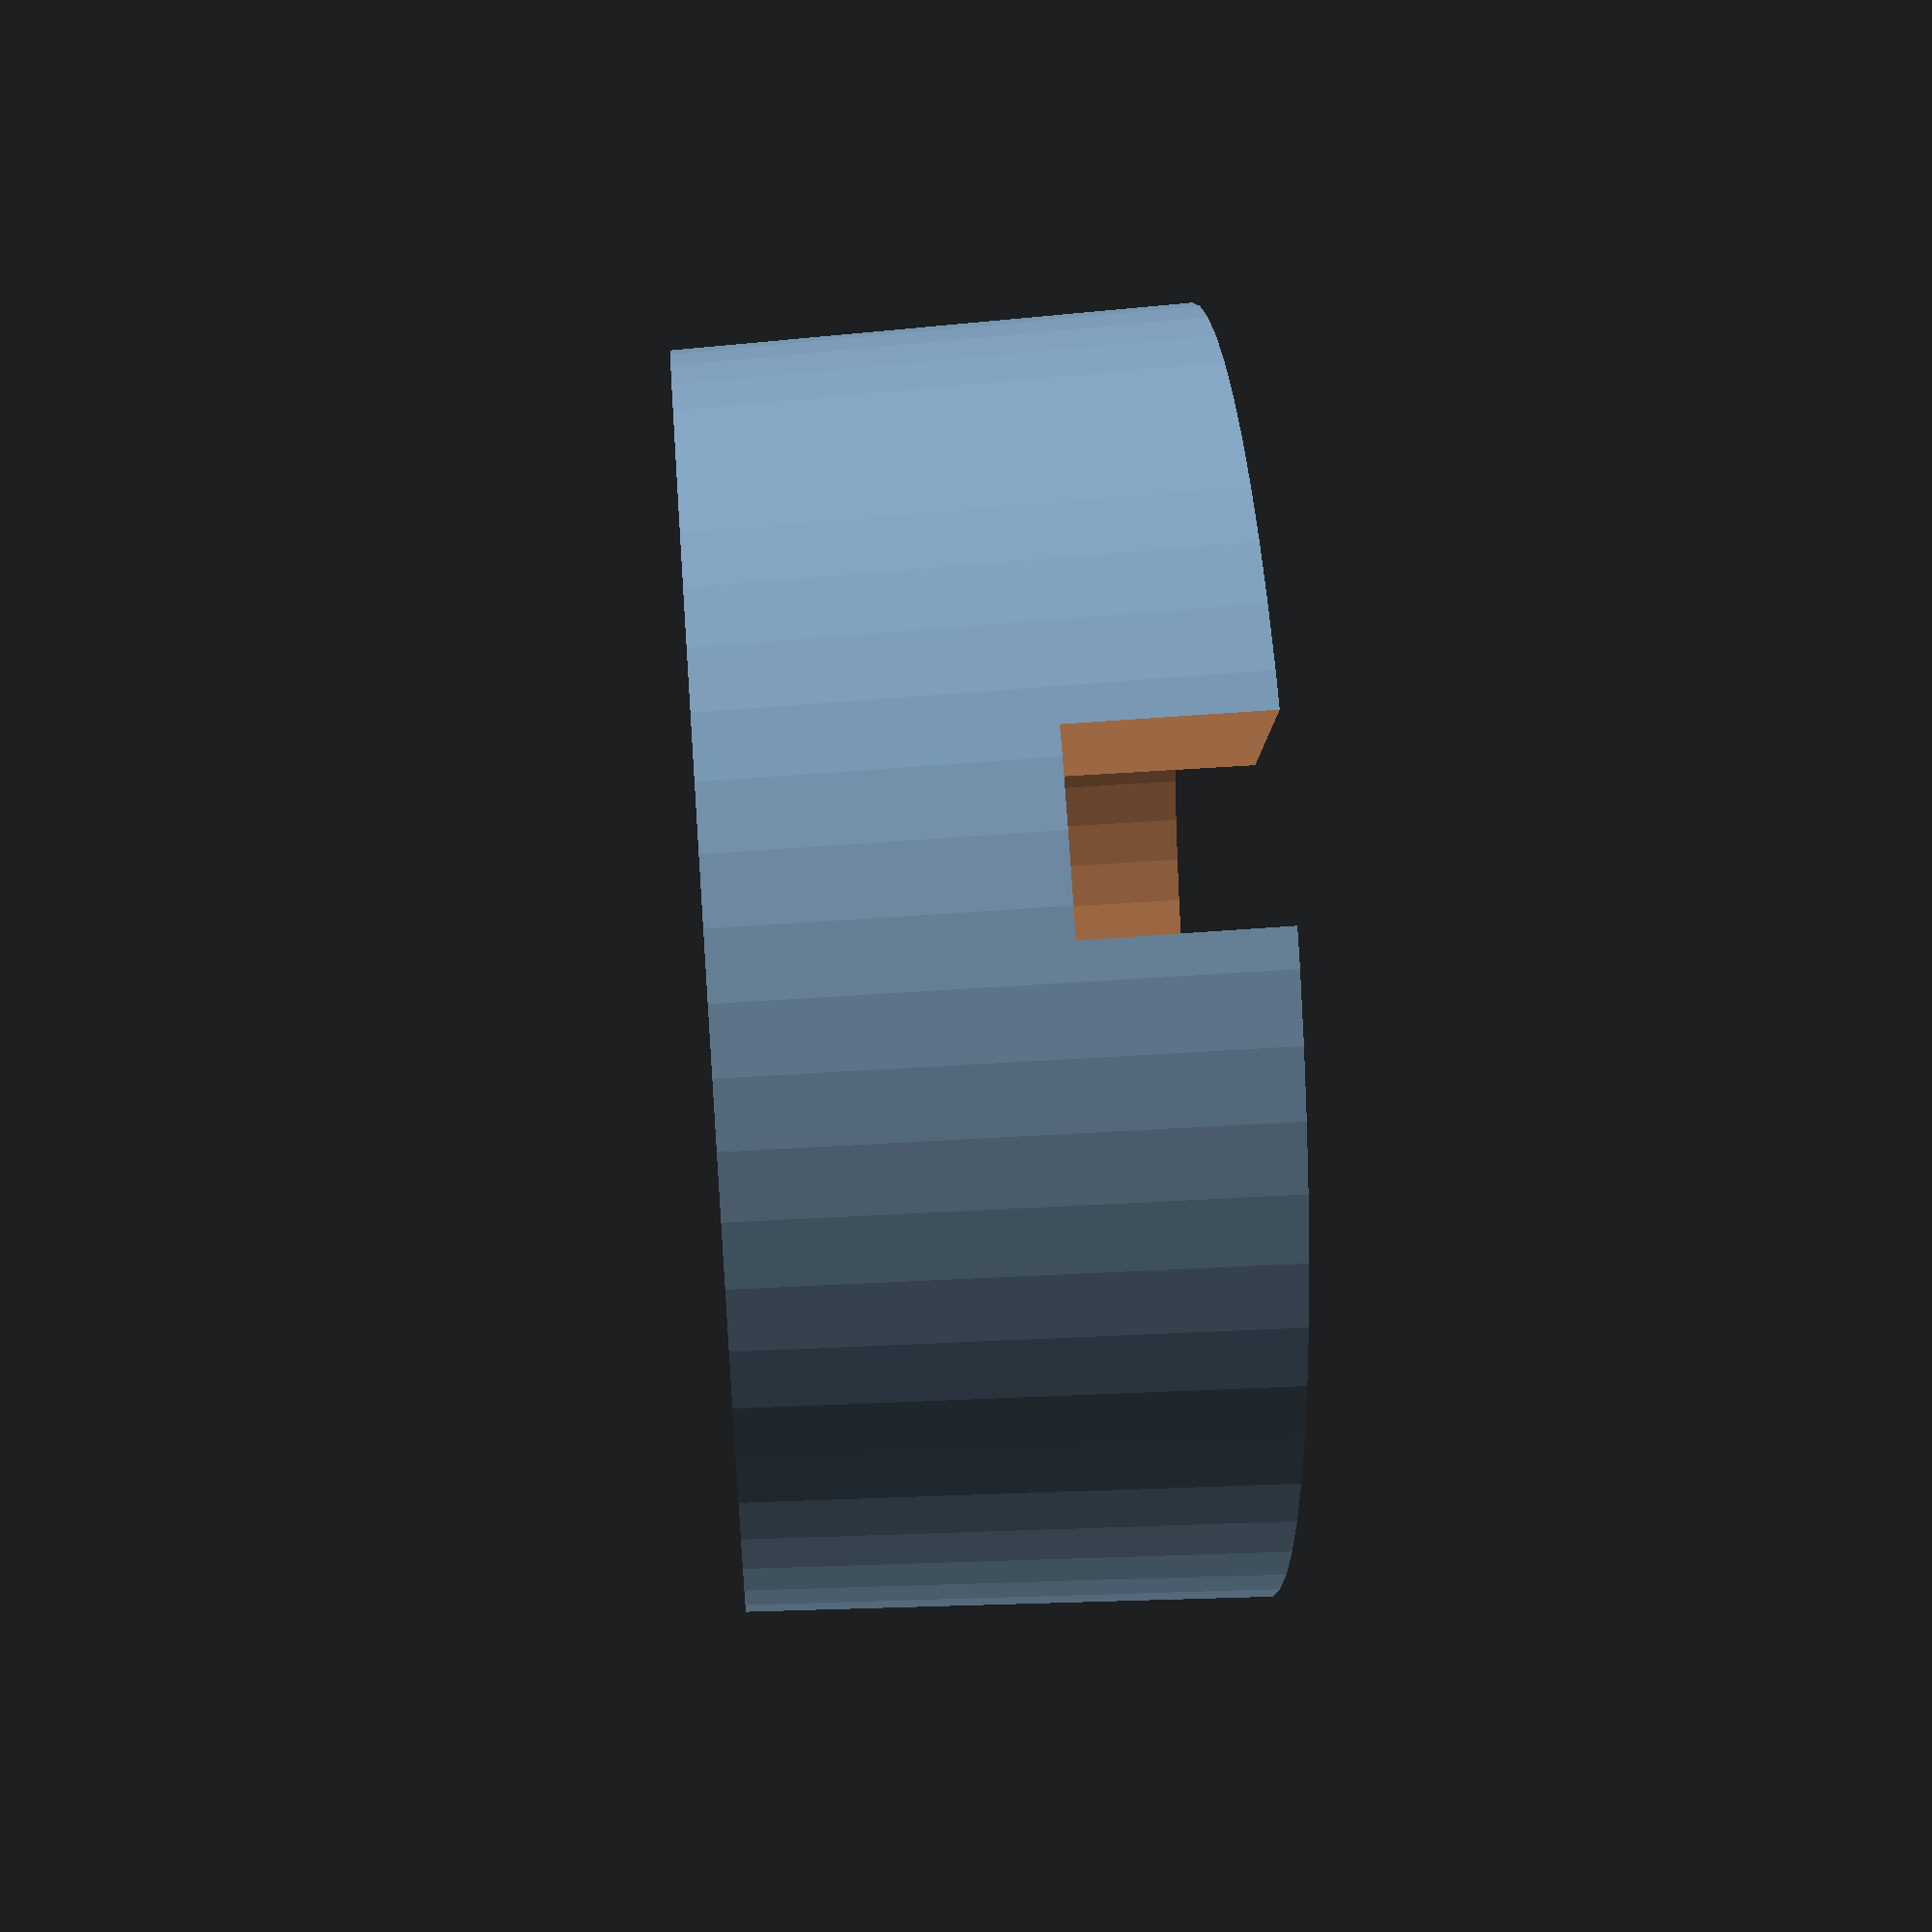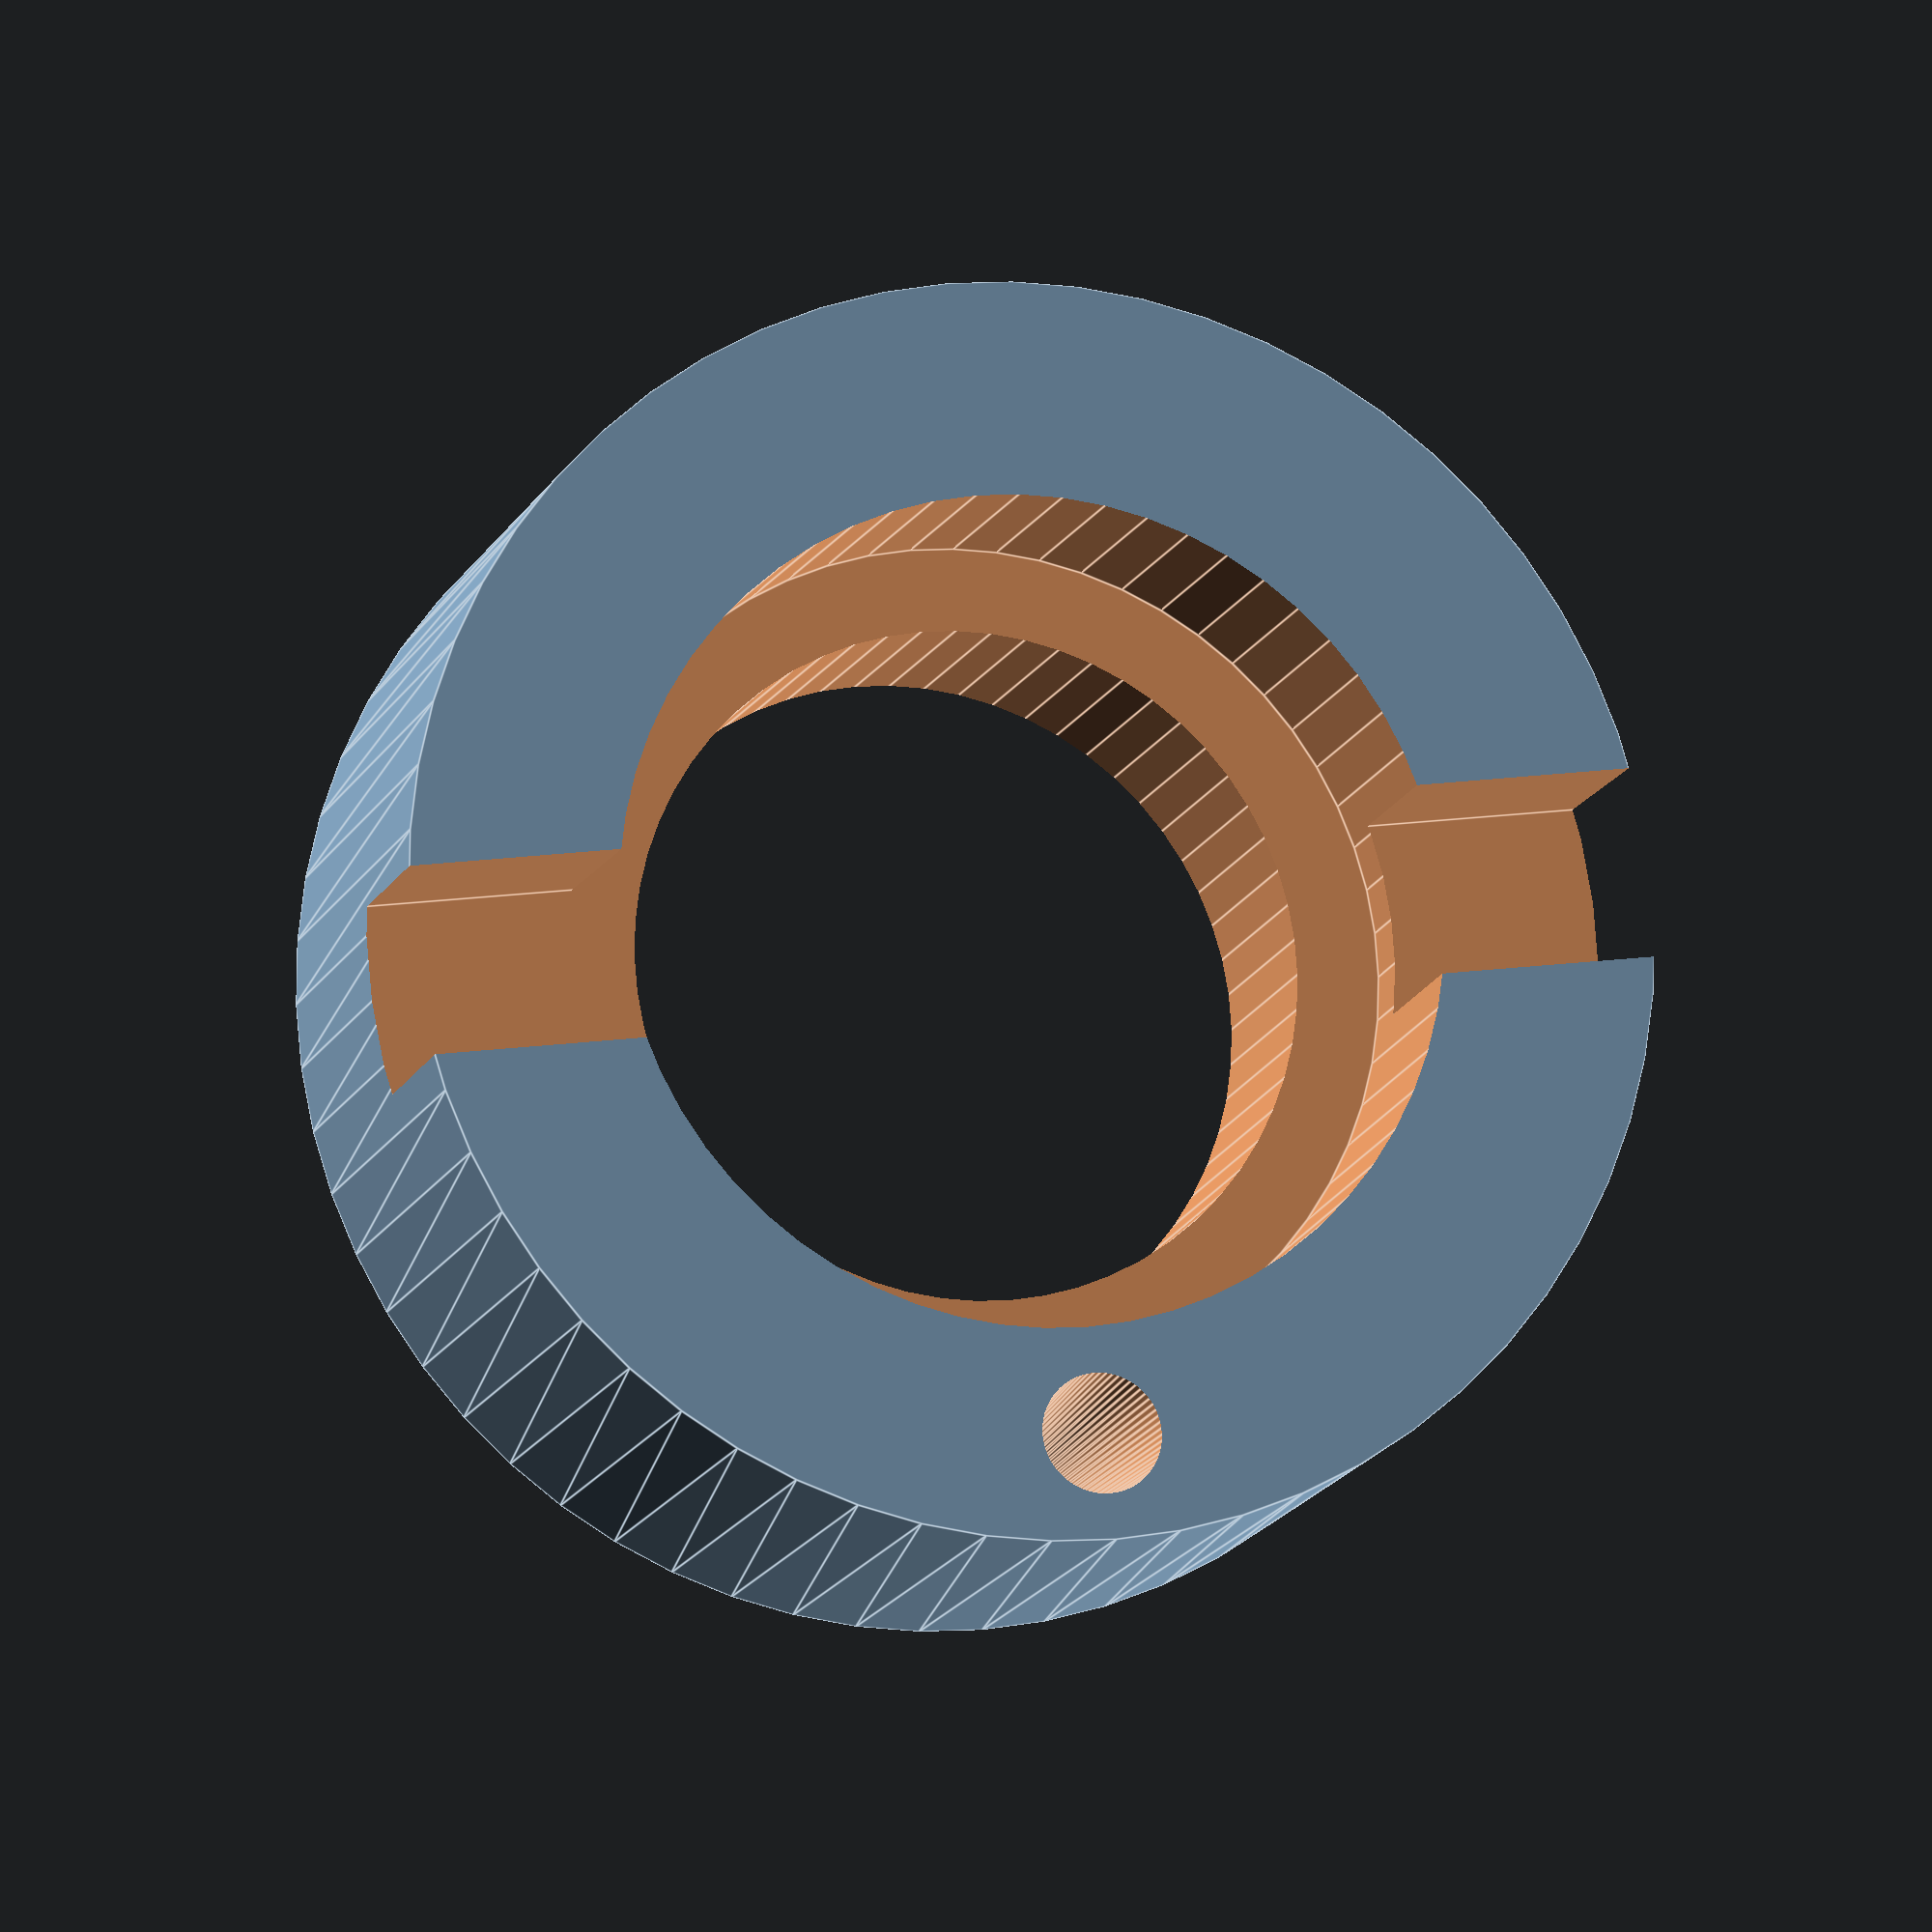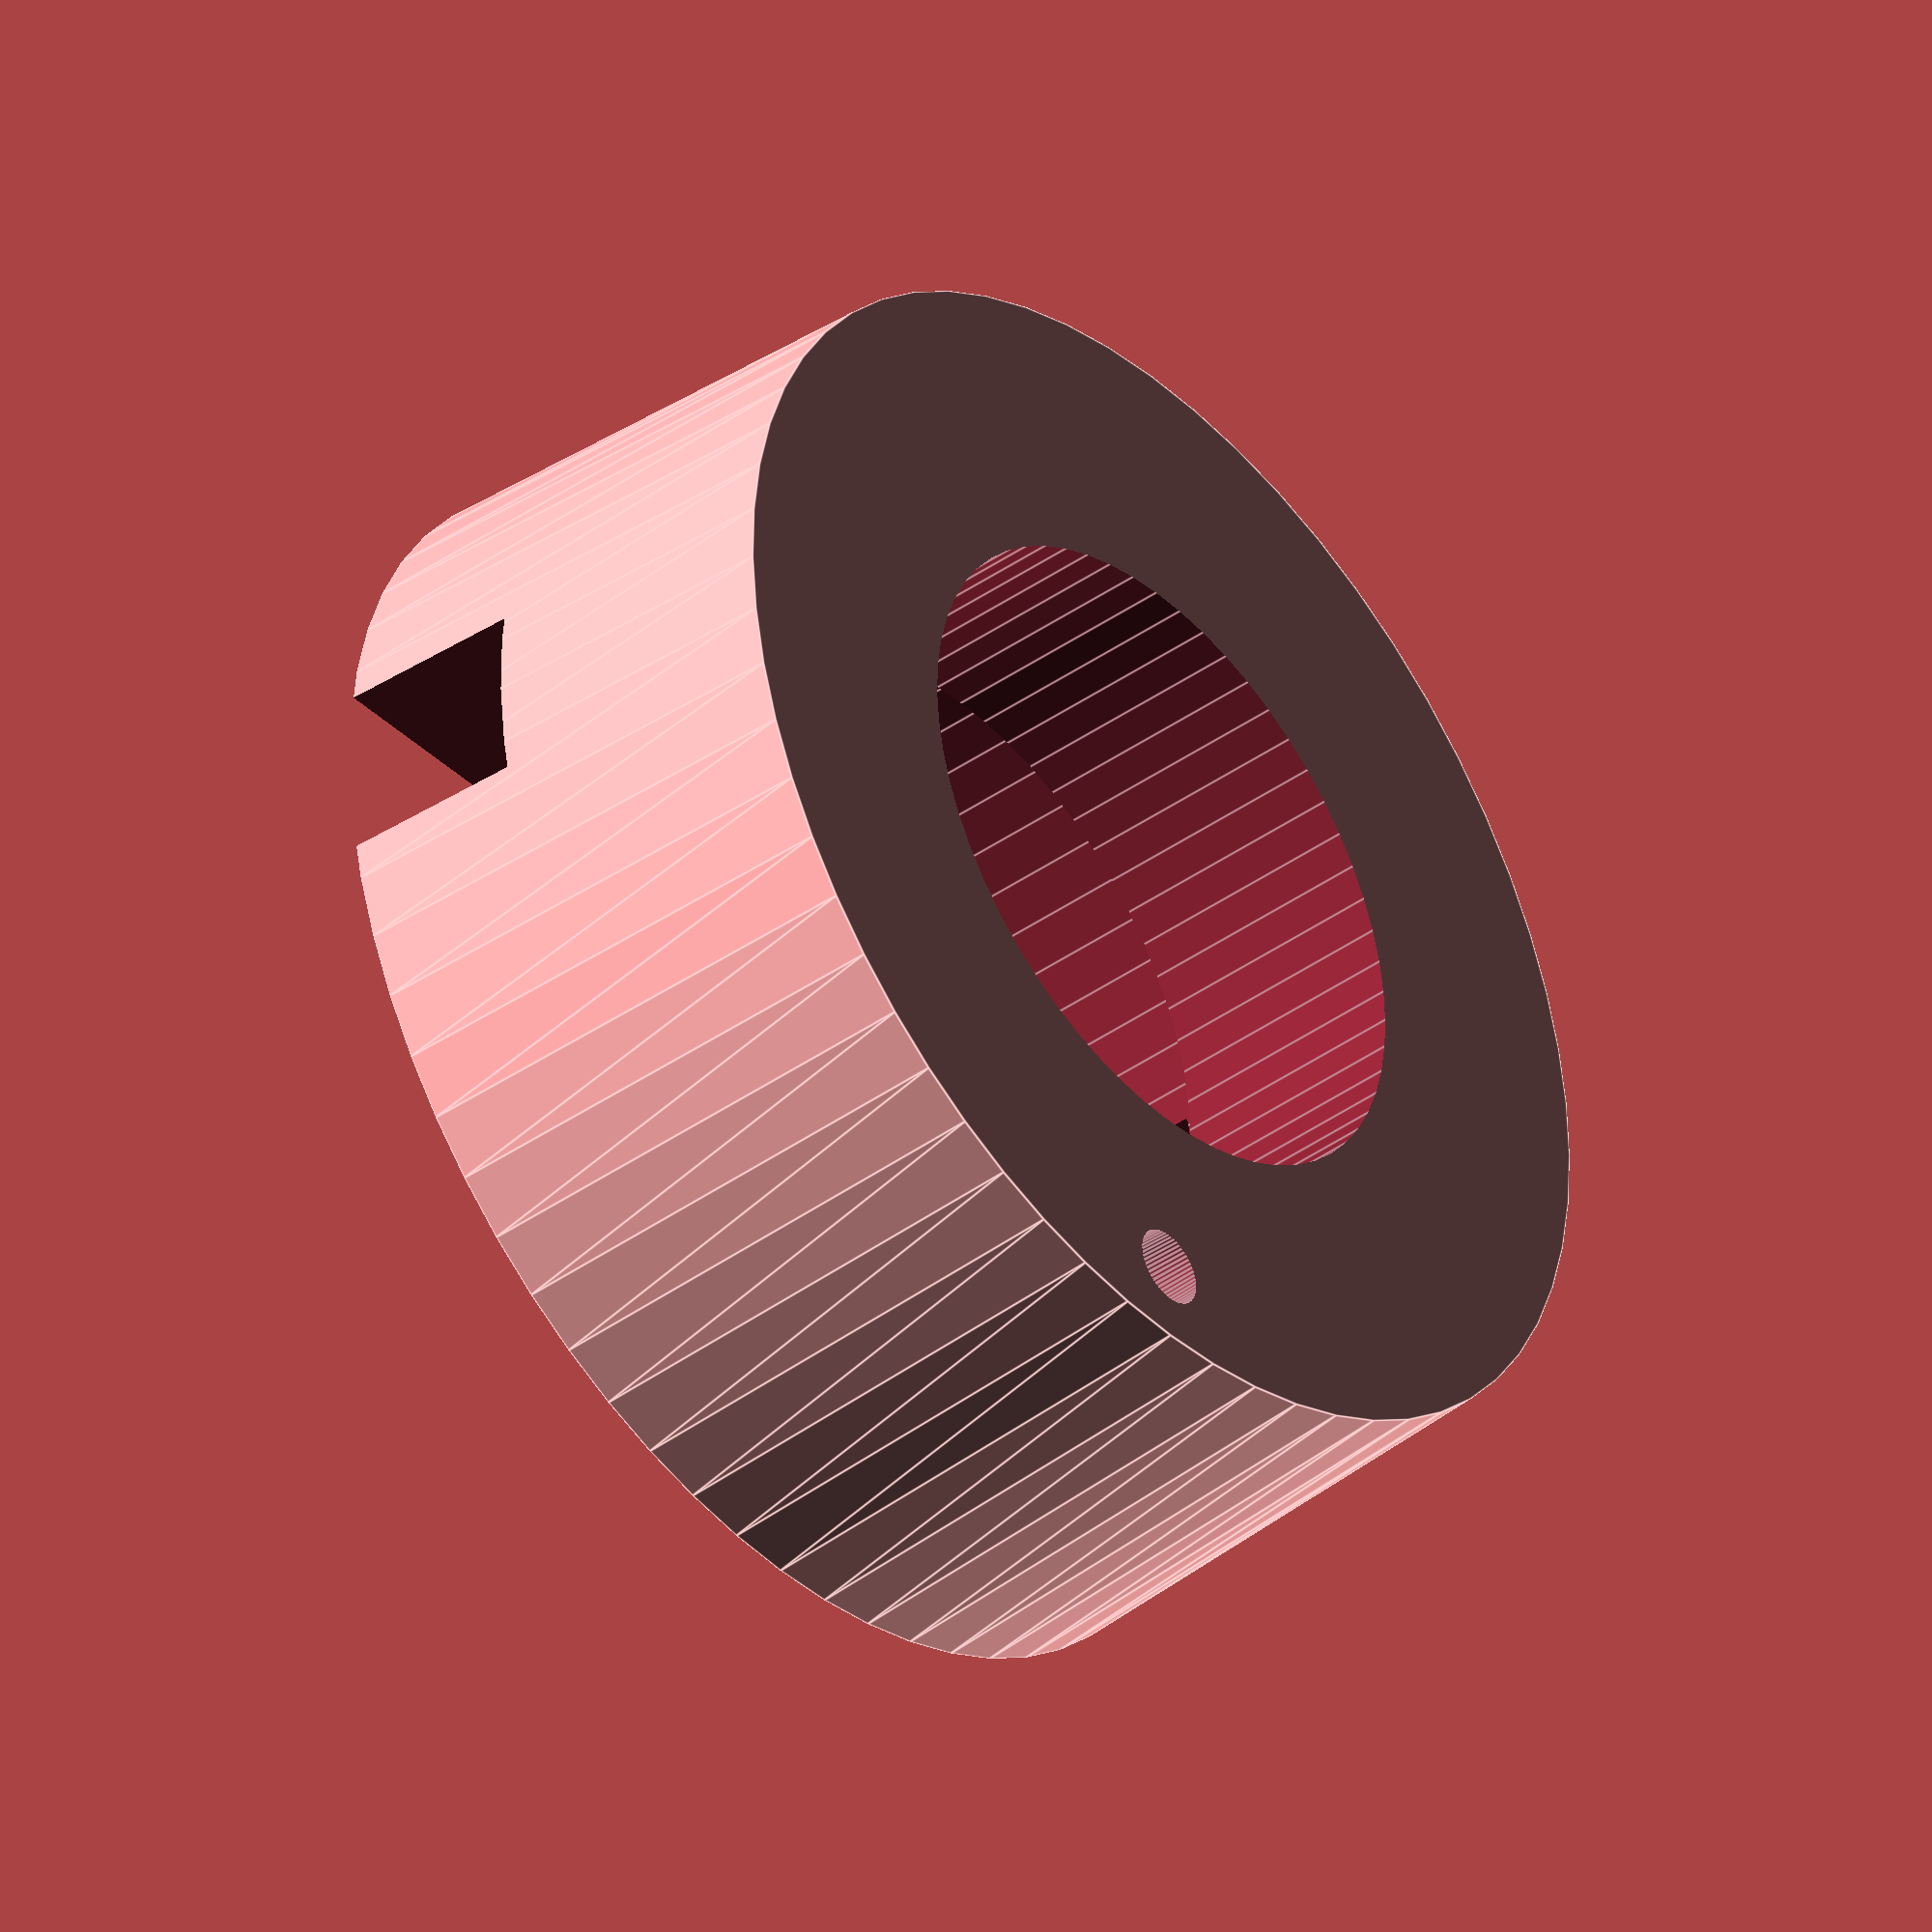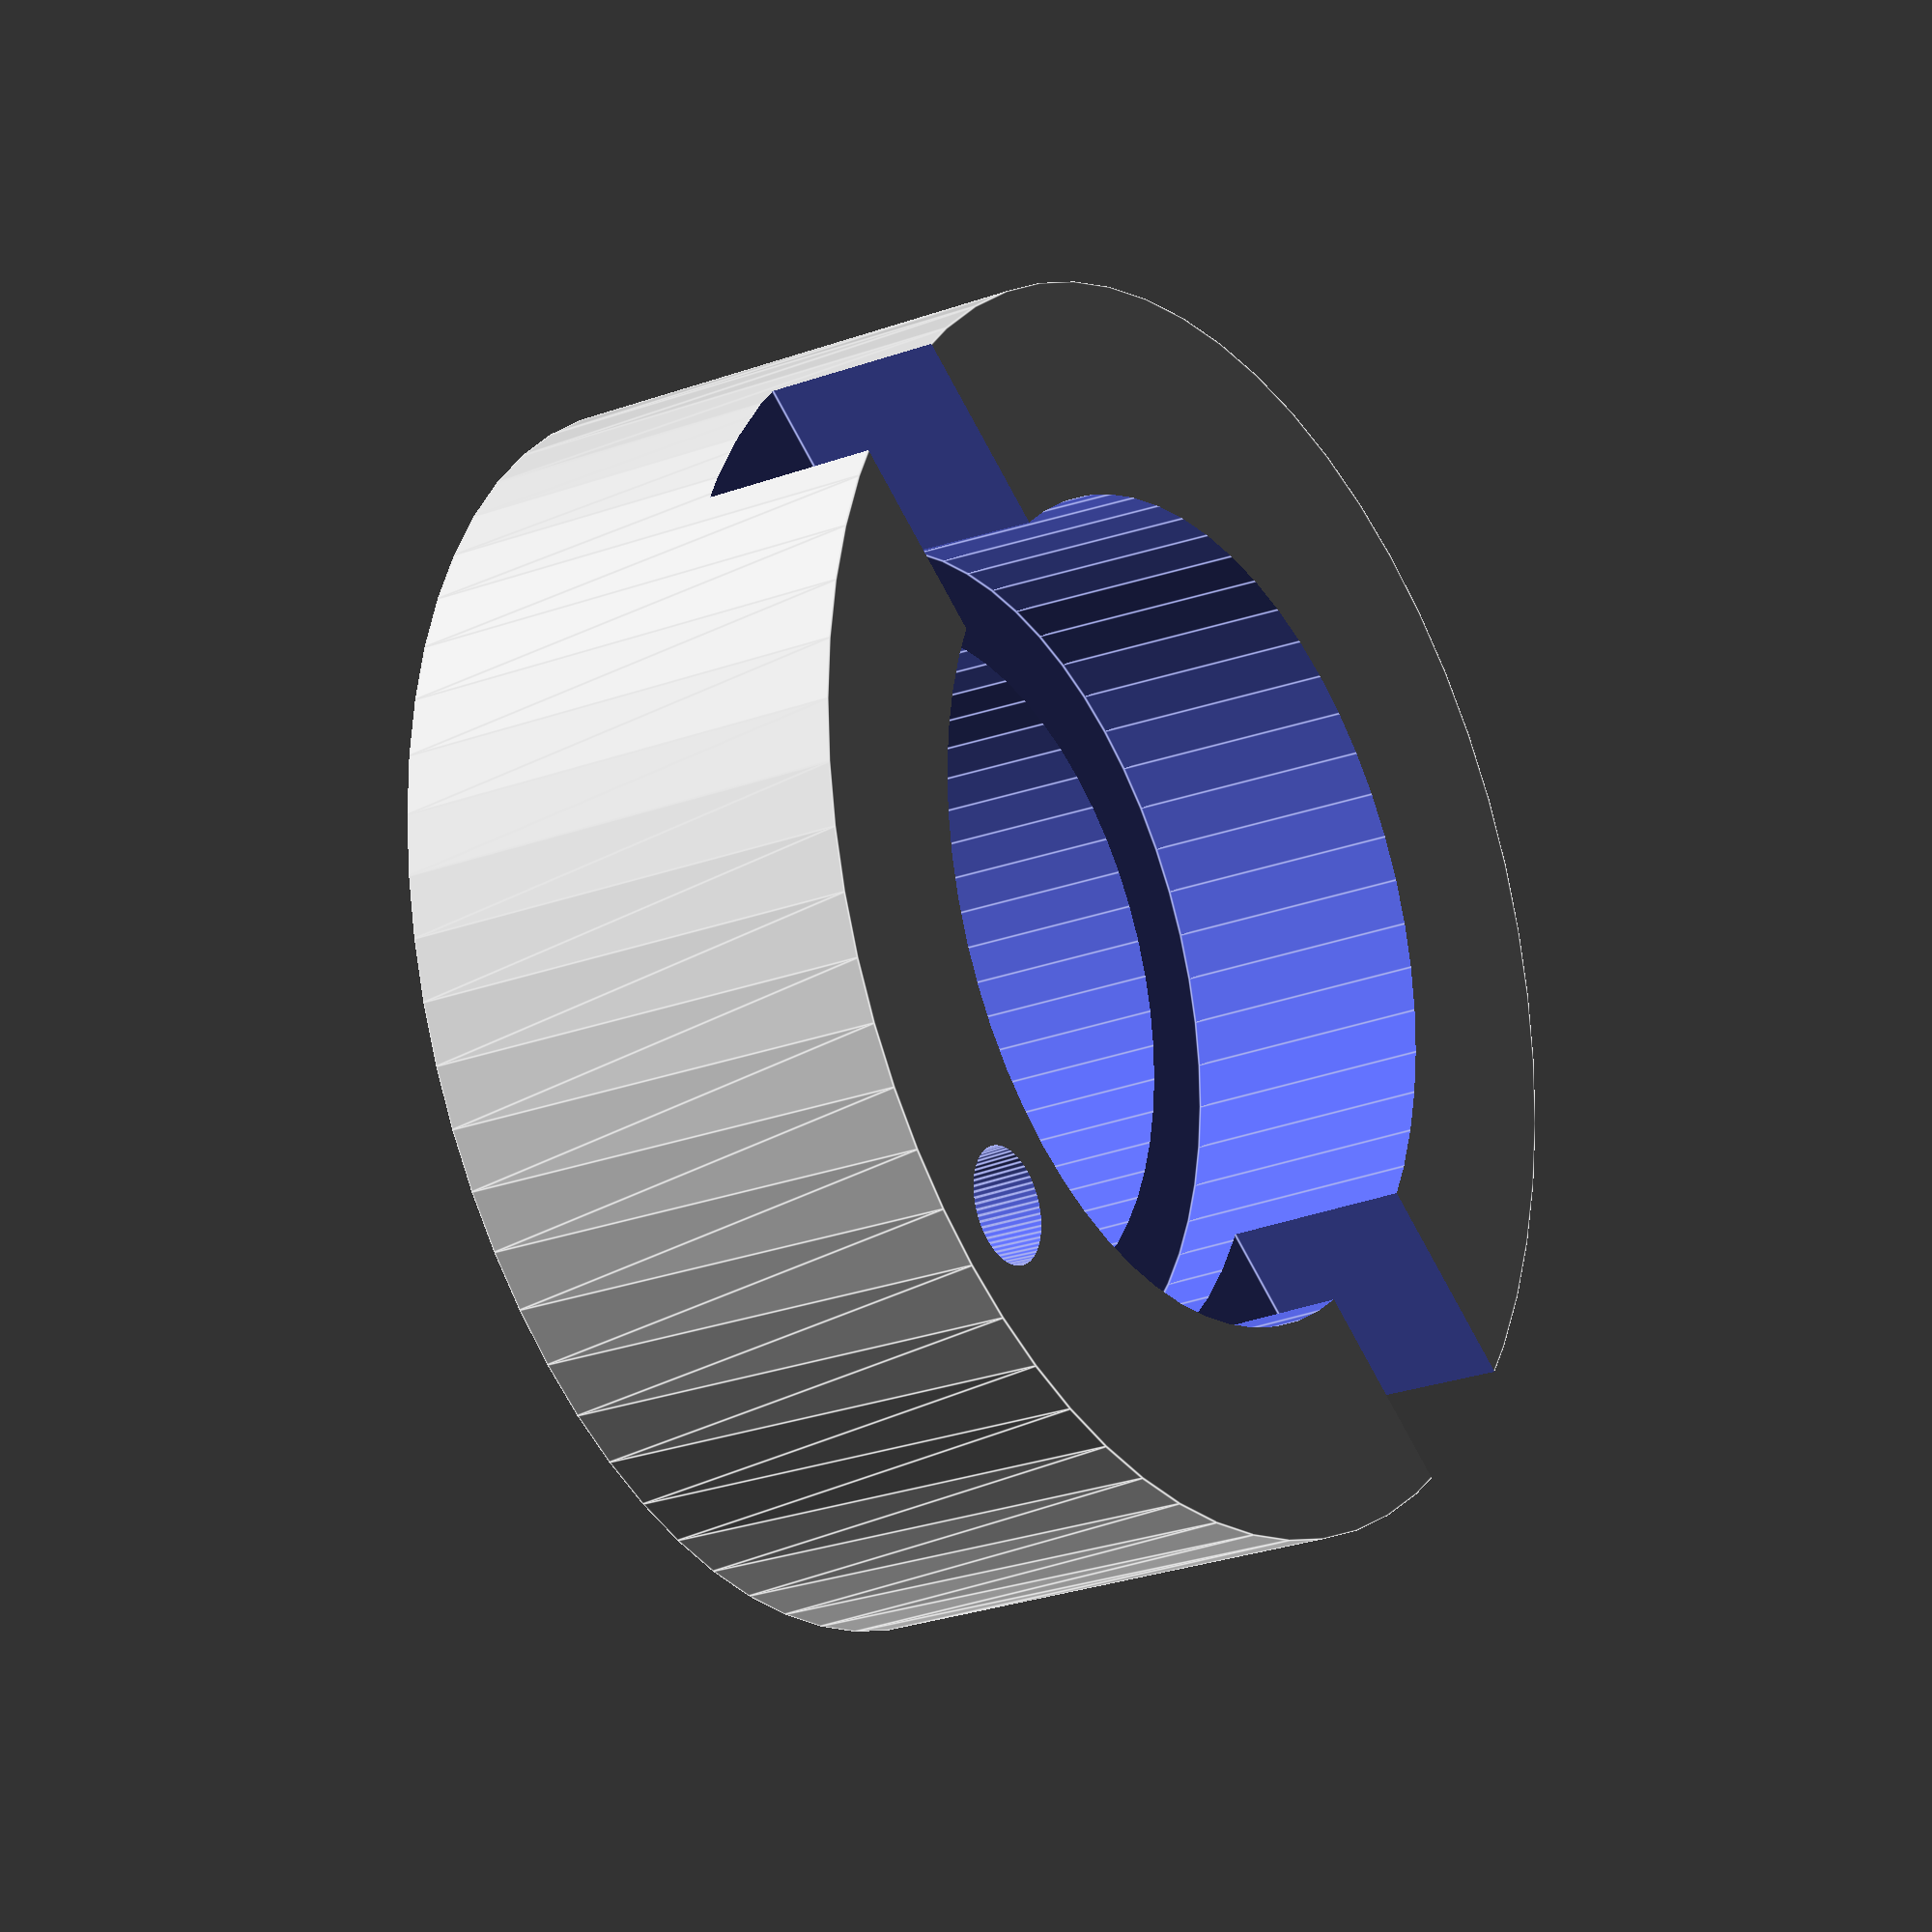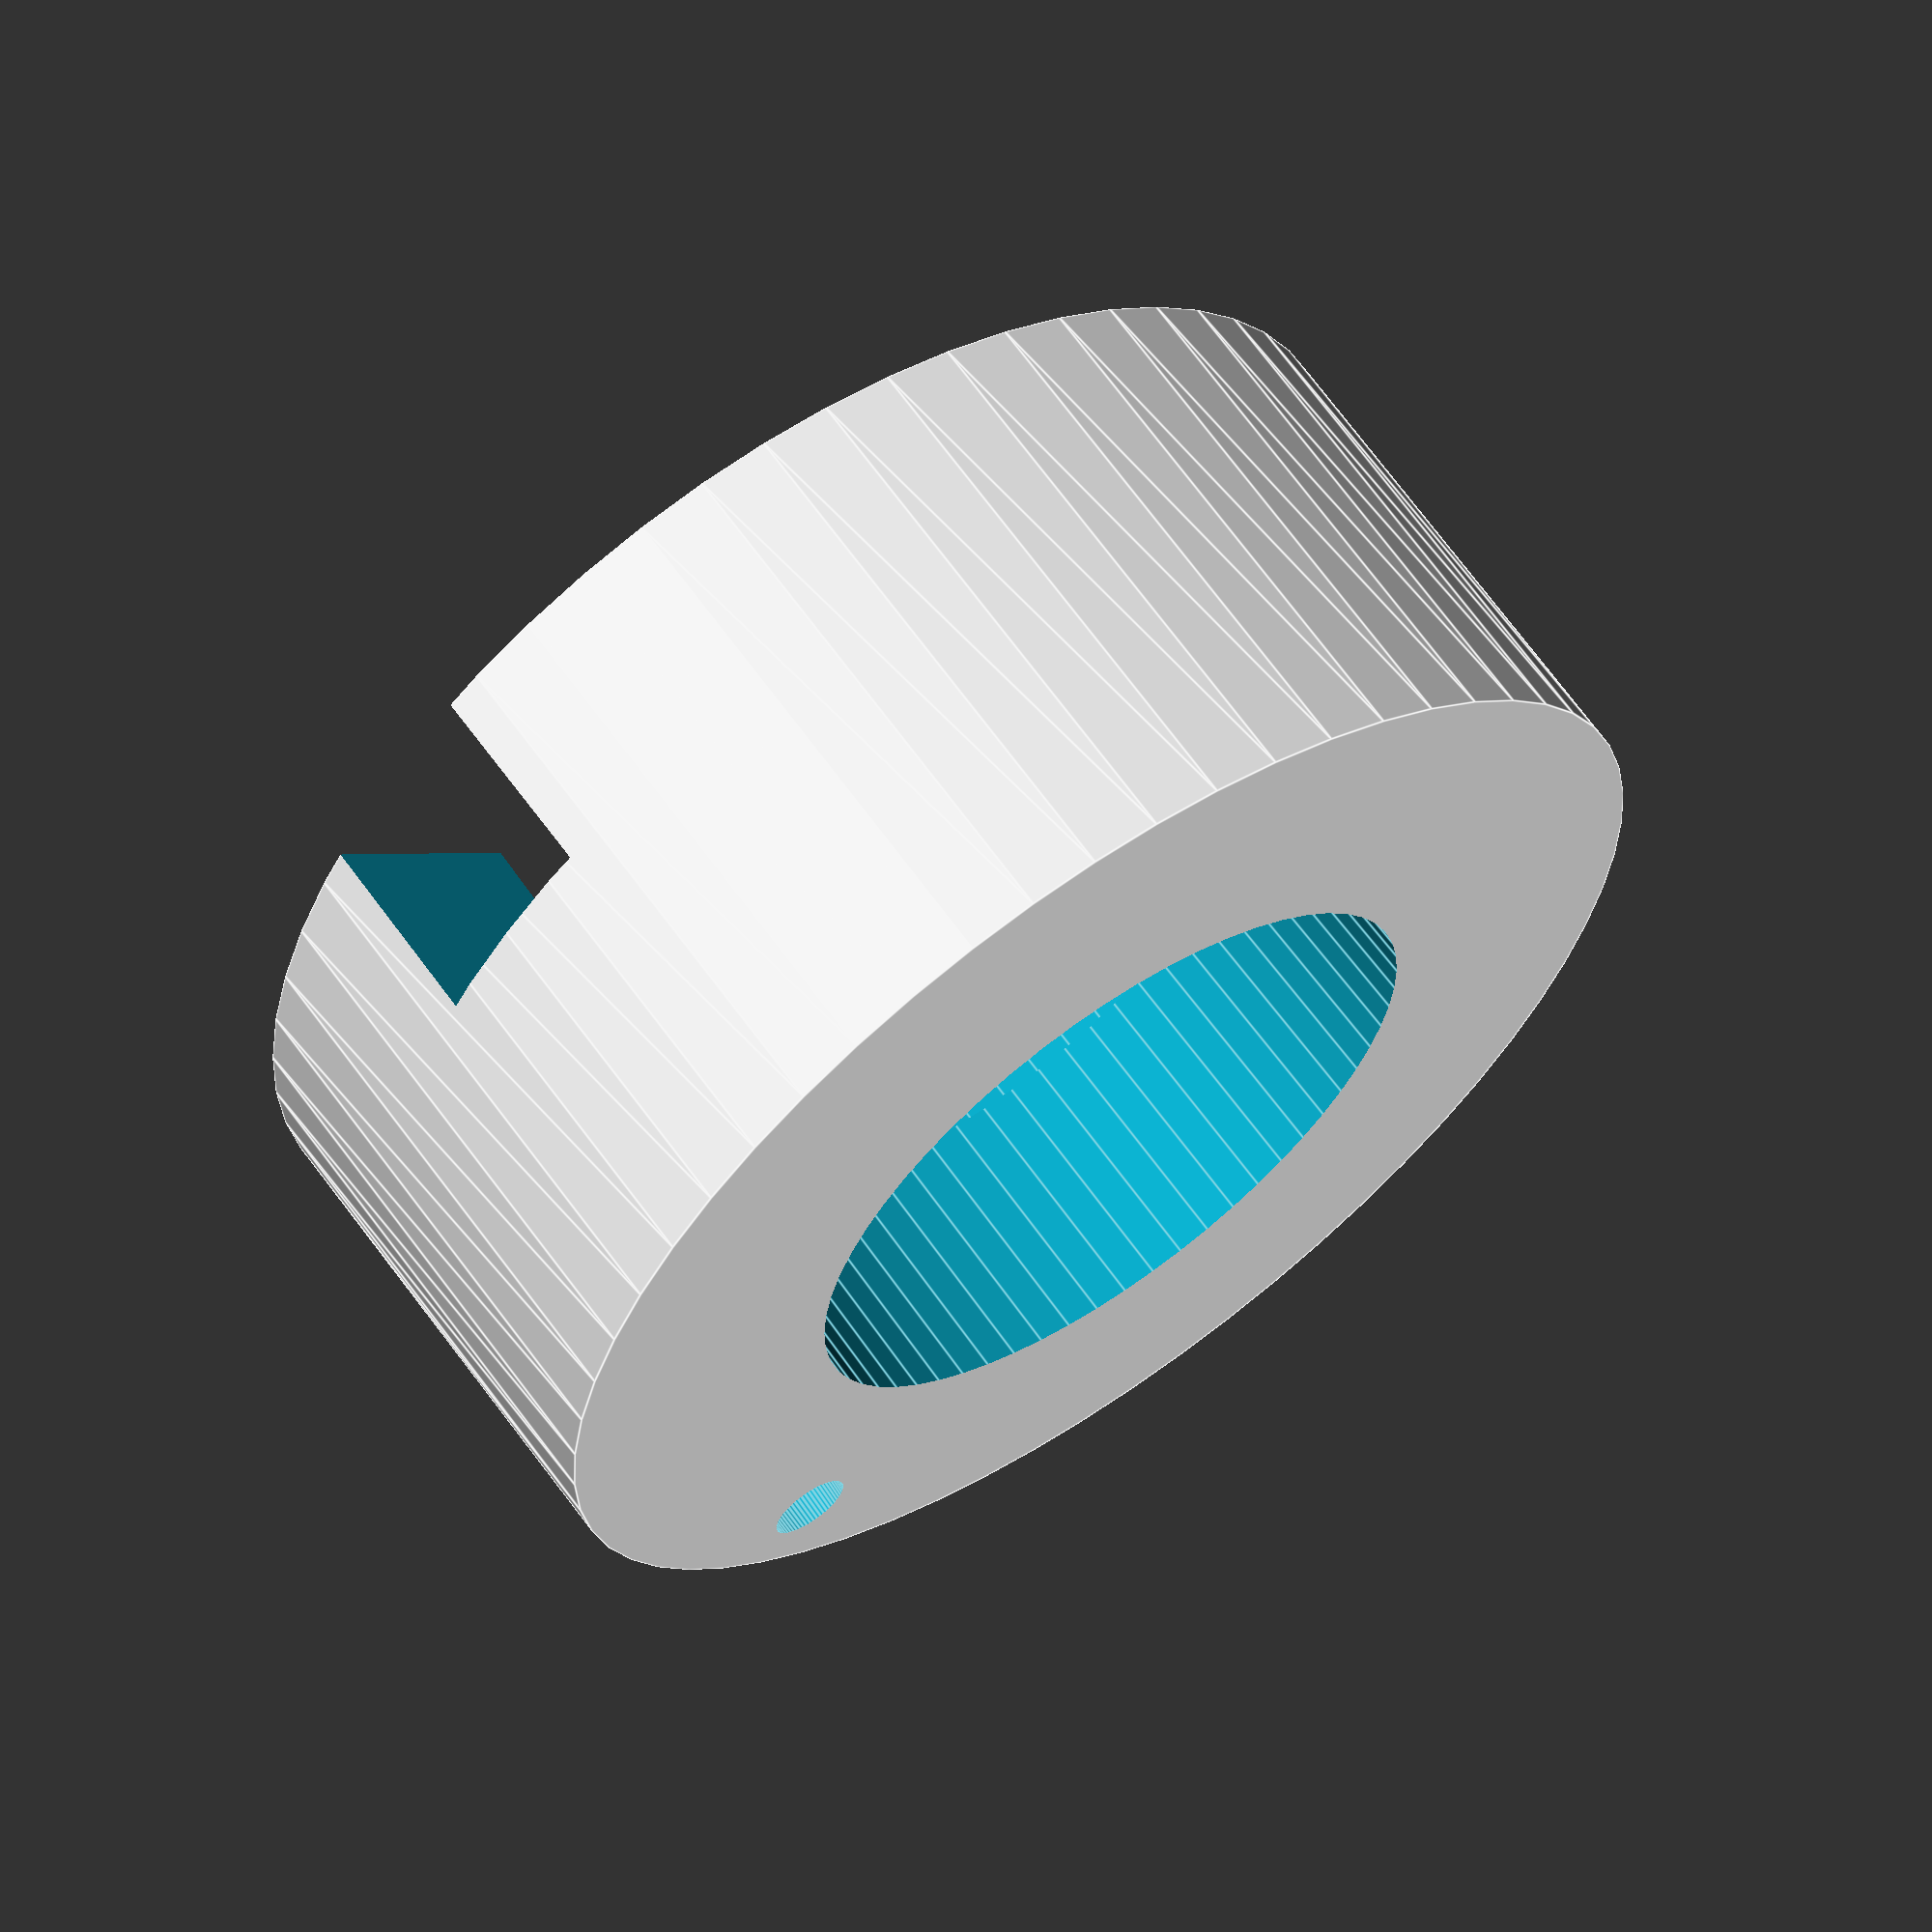
<openscad>
//*******************************************************************************
// Parametric Cupholder Adaptor
//------------------------------
// Written by Mark C. 2017
// Built using OpenSCAD 2015.03-2
// V1 : Initial Prototype
// V2 : Cleaned up Code and Variables + Added Taper Variable for Tapered Cupholders
// V3 : Added Pen Hole Option and fixed up solids rendering
//*******************************************************************************
//-------------------------------------------------------------------------------
//                             Description
//-------------------------------------------------------------------------------
//Type...: Utility Part
//Notes..: Use this to generate a car cupholder adaptor to fit larger holes. Has holes to suit
//redbull 250ml cans and standard cans and also a mobile phone holder slot
//-------------------------------------------------------------------------------
//                             PARAMETERS
//-------------------------------------------------------------------------------

Cupholder_Overall_Dia = 100; // Overall adaptor diameter to suit car oversized cupholder
Cupholder_Hieght = 40; // Thickness of the Adaptor min is probably 20mm
Taper_Difference = 3; // Measurement in mm to reduce from the Overall Dia size as a taper for the adaptor if your cupholders taper down at the bottom
Fitting_Tolerance = 0.2; // Fitting tolerance to allow for snug but not tight fit

Cupholder_Hole_innerdim1 = 66 + Fitting_Tolerance; // 66mm = Standard Coke cans
Cupholder_Hole_innerdim2 = 53 + Fitting_Tolerance; // 53mm = Redbull cans

Phone_Slot_Width = 15; // Make sure to allow for cases and if you want a slight tilt on it.
Phone_Slot_Hieght = 15; // Phone Slot Hieght

Pen_Hole_Dia = 6 ; // Pen Hole that fits common pencils - 0 to disable

Smoothing_Factor = 60; // Mesh Smoothing Factor

$fn = Smoothing_Factor; // Setting Smoothing Factor

//-------------------------------------------------------------------------------
//                             MAIN CODE
//-------------------------------------------------------------------------------

difference(){
cylinder(Cupholder_Hieght , d1=Cupholder_Overall_Dia-Taper_Difference ,d2=Cupholder_Overall_Dia ); // Overall Part
translate([-Cupholder_Overall_Dia/2,-Phone_Slot_Width/2,Cupholder_Hieght-Phone_Slot_Hieght])
    cube([Cupholder_Overall_Dia, Phone_Slot_Width, Phone_Slot_Hieght+10]); // Phone Slot
cylinder(Cupholder_Hieght+10 , d=Cupholder_Hole_innerdim2 , d=Cupholder_Hole_innerdim2 , center=true ); // Smallest Inside Hole
translate([0,0,Cupholder_Hieght/2])
    cylinder(Cupholder_Hieght/2+10 , d=Cupholder_Hole_innerdim1 , d=Cupholder_Hole_innerdim1 ); // 2nd Smallest Inside Hole

if (Pen_Hole_Dia>0) // Check for Pen hole Option
translate([0,(Cupholder_Overall_Dia+Cupholder_Hole_innerdim1)/4,-5])
    cylinder(Cupholder_Hieght+10 , d1=Pen_Hole_Dia , d2=Pen_Hole_Dia+4 ); // Pen Hole with Taper
   else ;
};

</openscad>
<views>
elev=130.1 azim=60.2 roll=274.5 proj=p view=wireframe
elev=192.7 azim=352.2 roll=194.8 proj=o view=edges
elev=220.9 azim=1.3 roll=49.2 proj=o view=edges
elev=202.9 azim=36.3 roll=236.7 proj=o view=edges
elev=118.5 azim=315.9 roll=34.6 proj=p view=edges
</views>
